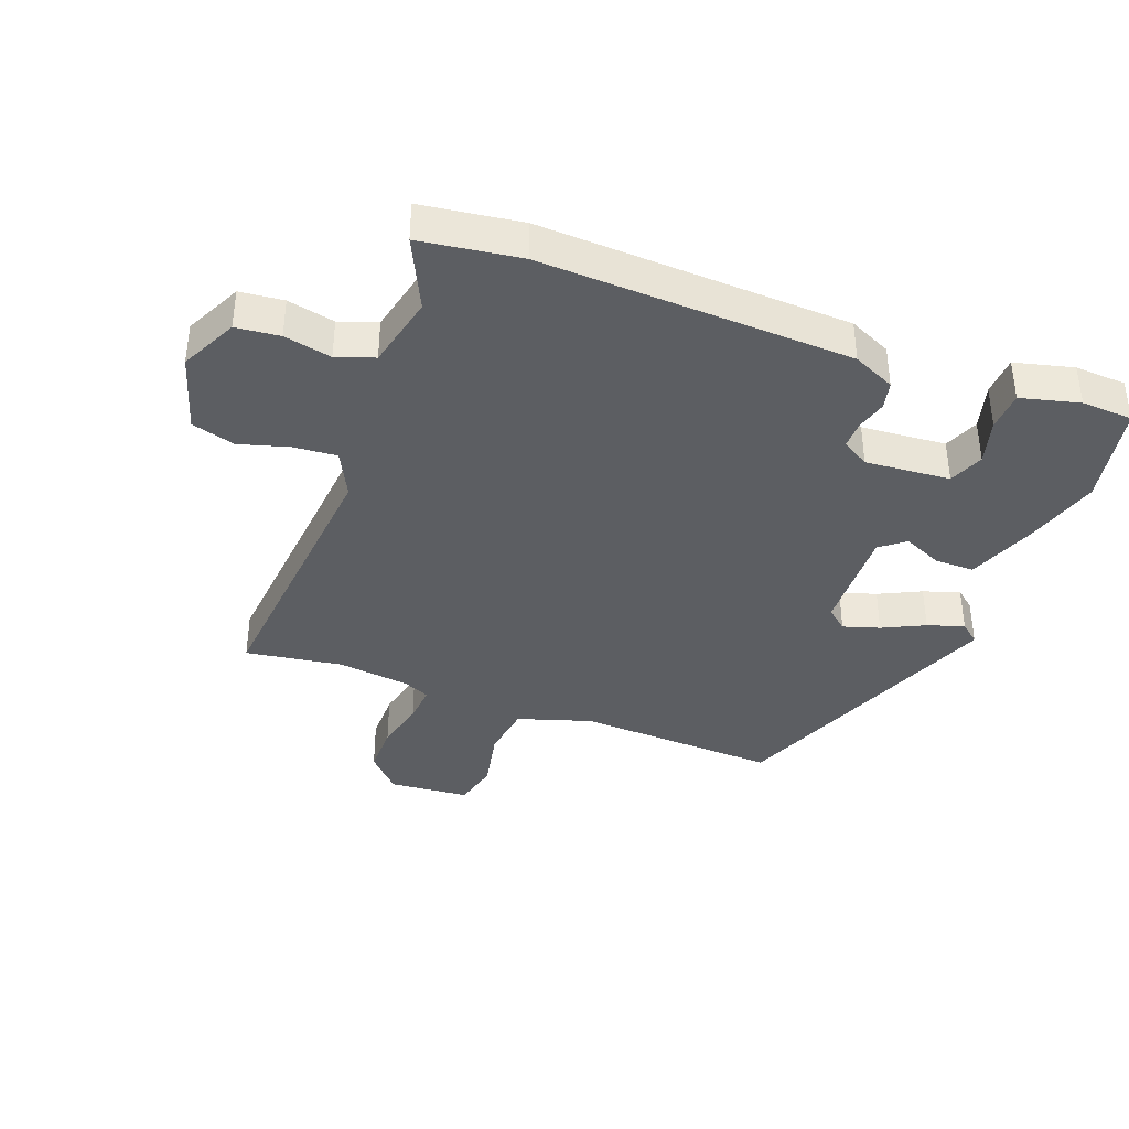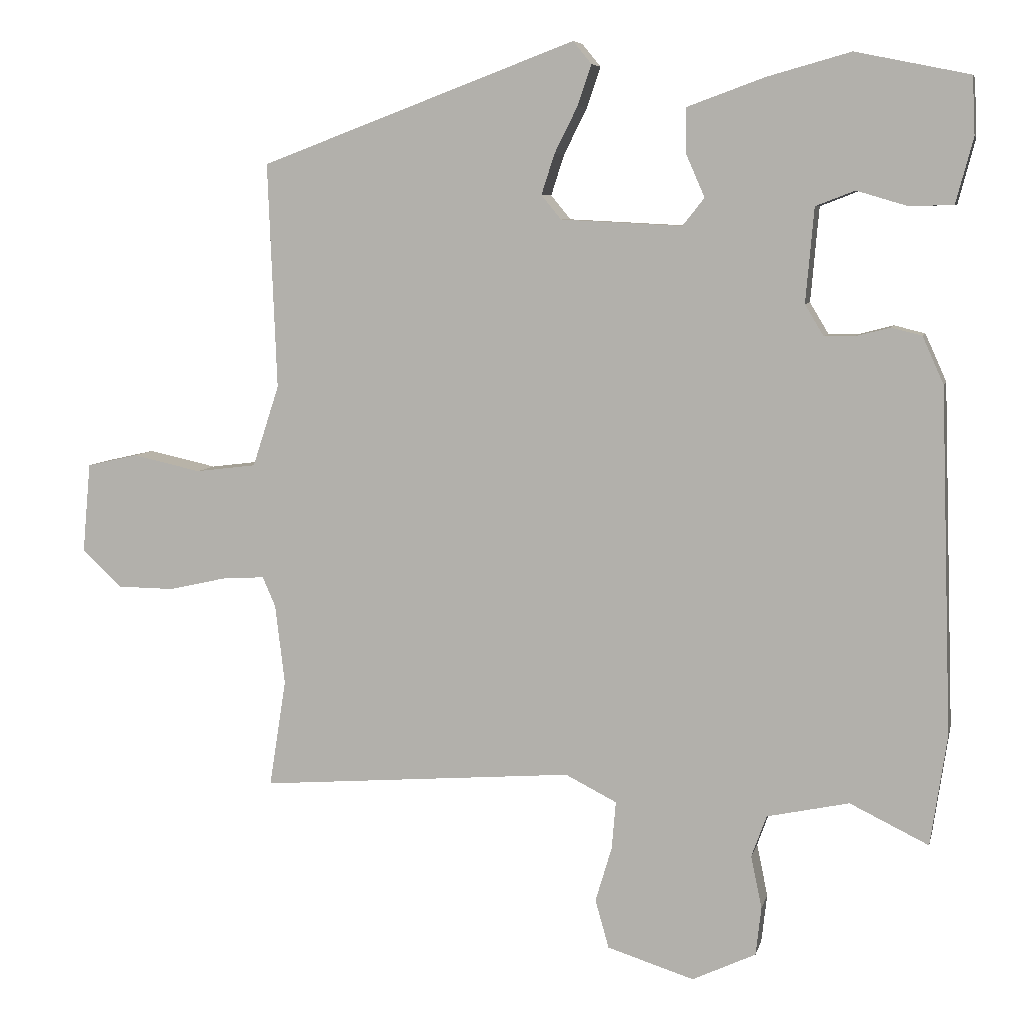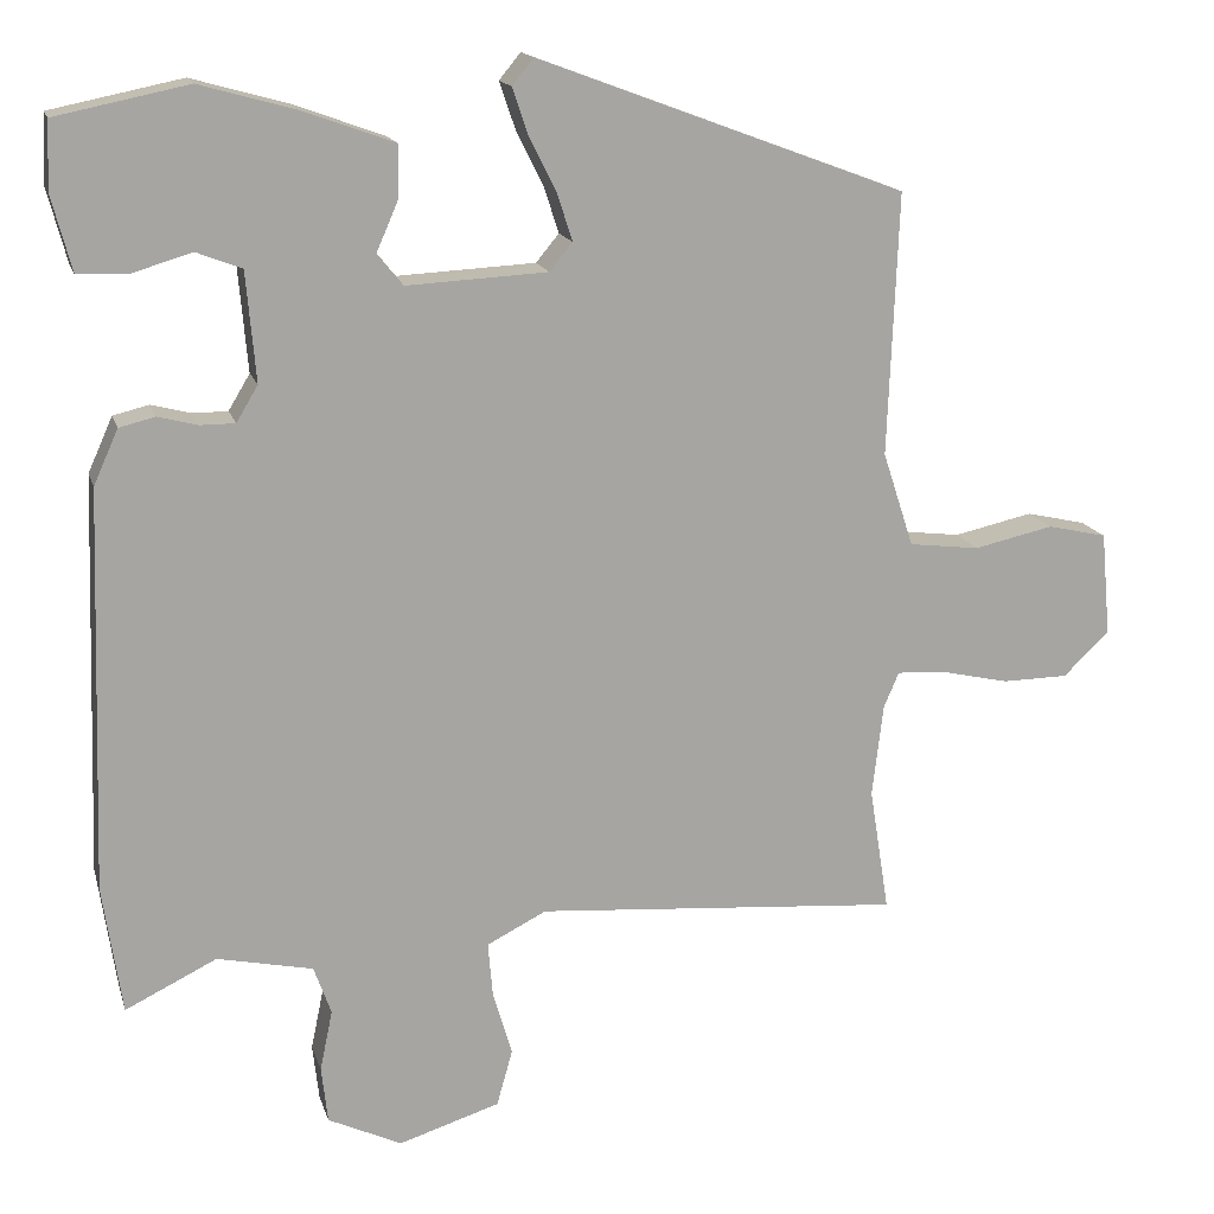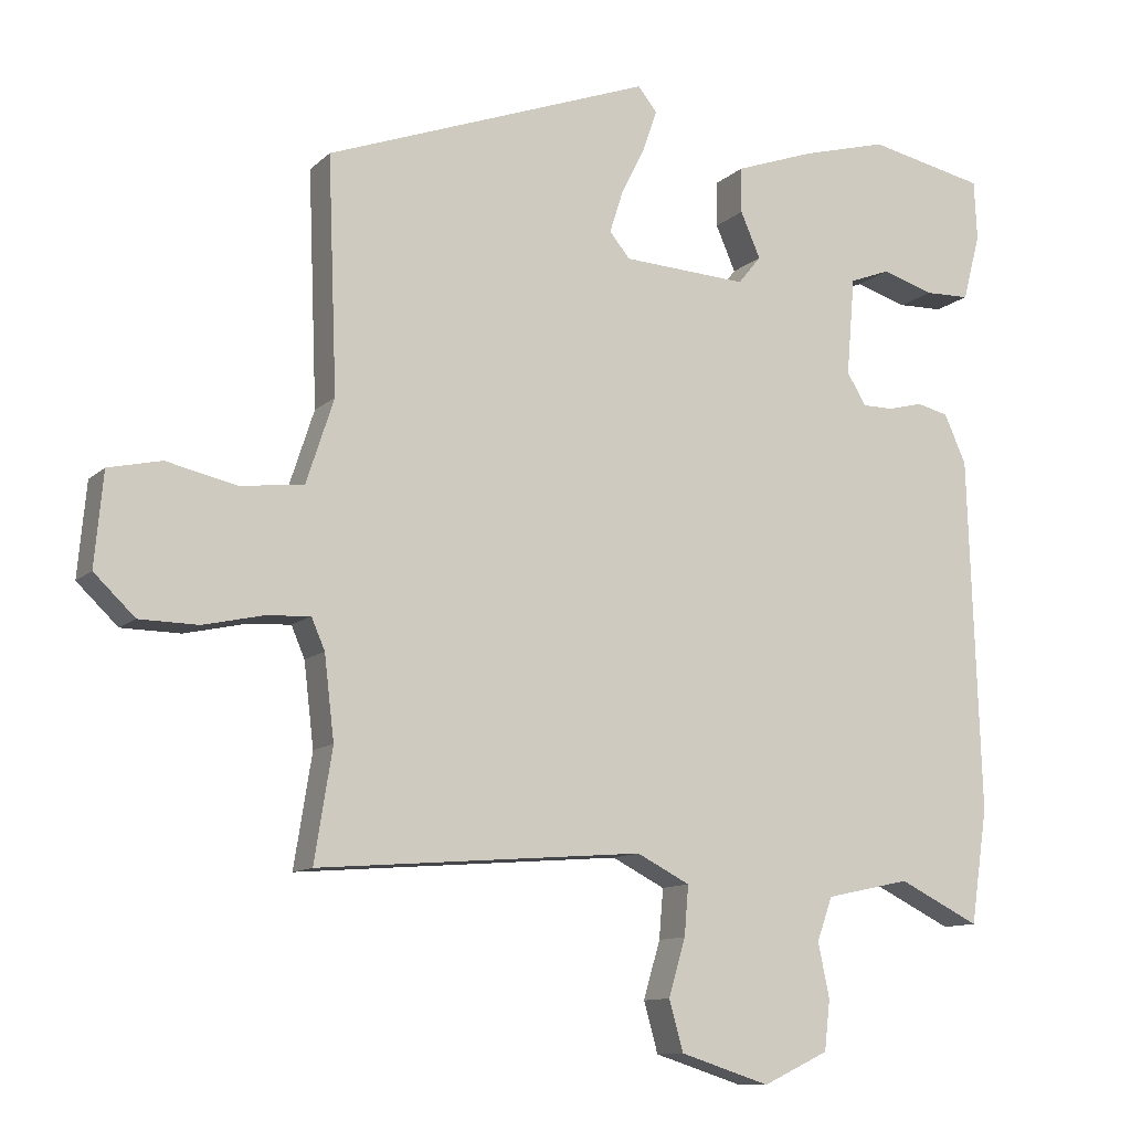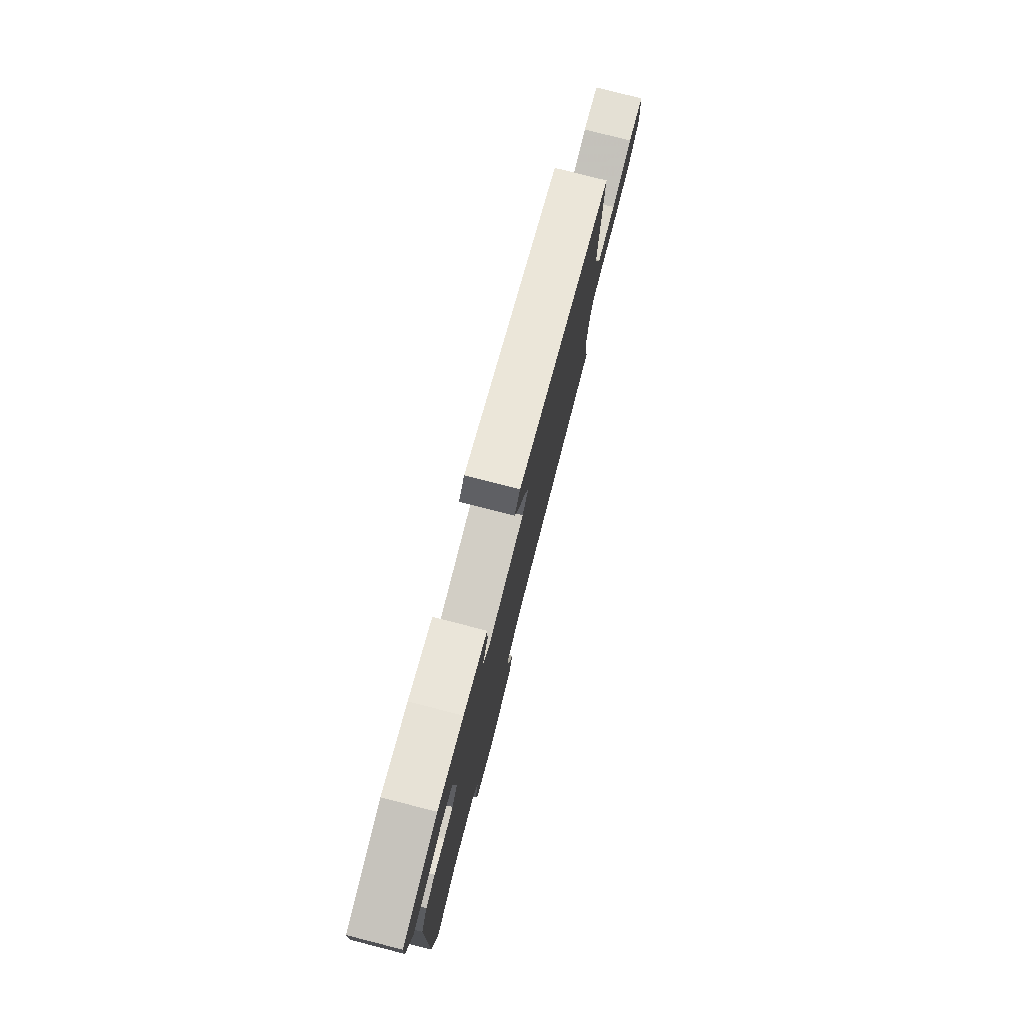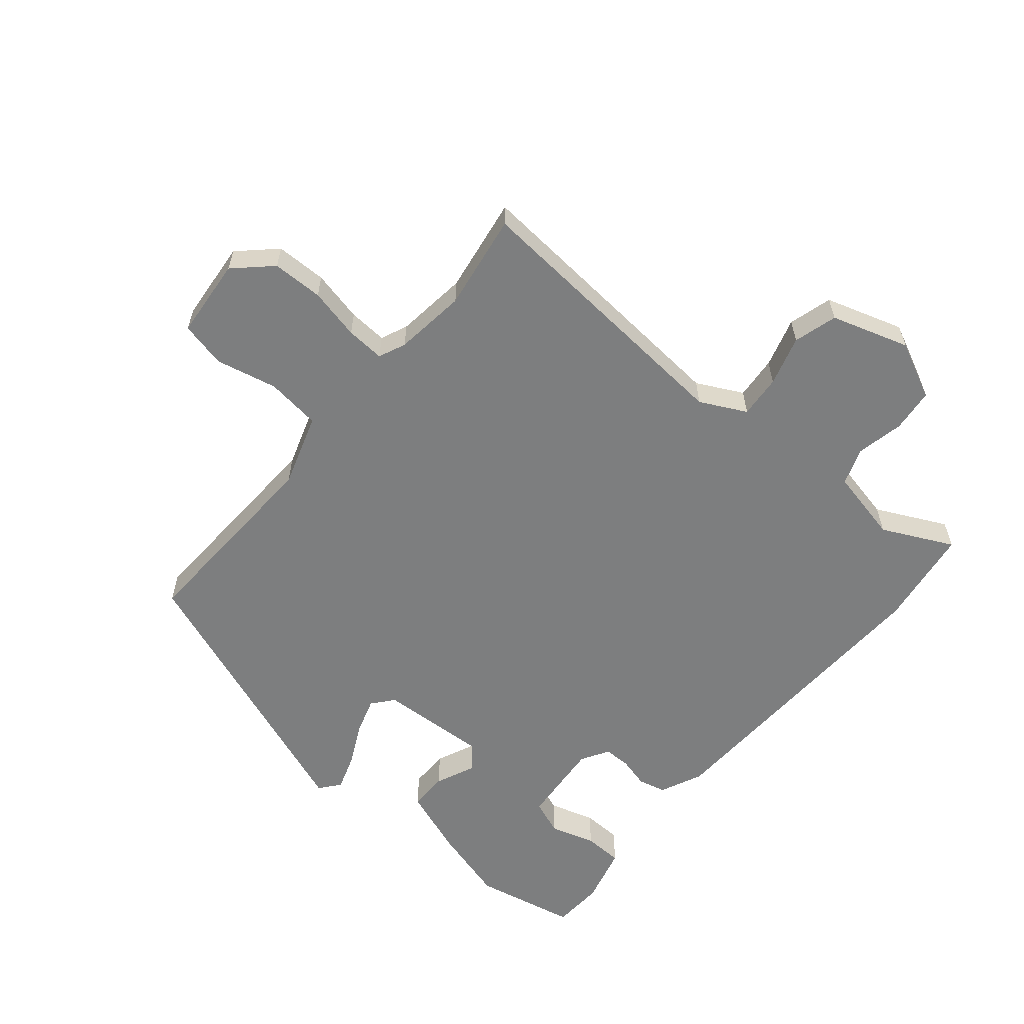
<metadata>
{"format":"obj","ext":"obj","renderer":"f3d","projection":"perspective","resolution":1024,"background":"white","views":[{"elev":-38.1,"azim":-111.1,"up":"+Y"},{"elev":7.0,"azim":-167.3,"up":"+Z"},{"elev":15.9,"azim":-14.6,"up":"+Z"},{"elev":-11.2,"azim":153.2,"up":"+Z"},{"elev":79.2,"azim":-75.7,"up":"+Z"},{"elev":-59.3,"azim":140.0,"up":"+Y"}]}
</metadata>
<code>
v -0.485 0.07 -0.601
v -0.509 0.07 -0.439
v -0.492 0.07 0.064
v -0.461 0.07 0.133
v -0.416 0.07 0.144
v -0.366 0.07 0.131
v -0.322 0.07 0.131
v -0.295 0.07 0.176
v -0.307 0.07 0.314
v -0.364 0.07 0.336
v -0.438 0.07 0.314
v -0.502 0.07 0.316
v -0.527 0.07 0.411
v -0.523 0.07 0.495
v -0.357 0.07 0.529
v -0.235 0.07 0.495
v -0.122 0.07 0.454
v -0.122 0.07 0.39
v -0.15 0.07 0.326
v -0.118 0.07 0.286
v 0.059 0.07 0.295
v 0.088 0.07 0.33
v 0.069 0.07 0.389
v 0.035 0.07 0.457
v 0.015 0.07 0.516
v 0.042 0.07 0.549
v 0.504 0.07 0.376
v 0.491 0.07 0.046
v 0.53 0.07 -0.073
v 0.619 0.07 -0.084
v 0.719 0.07 -0.062
v 0.794 0.07 -0.079
v 0.806 0.07 -0.21
v 0.748 0.07 -0.265
v 0.665 0.07 -0.266
v 0.581 0.07 -0.247
v 0.518 0.07 -0.243
v 0.499 0.07 -0.287
v 0.485 0.07 -0.404
v 0.51 0.07 -0.561
v 0.049 0.07 -0.524
v -0.026 0.07 -0.562
v -0.02 0.07 -0.632
v 0.004 0.07 -0.713
v -0.016 0.07 -0.784
v -0.143 0.07 -0.824
v -0.236 0.07 -0.78
v -0.244 0.07 -0.709
v -0.228 0.07 -0.632
v -0.25 0.07 -0.571
v -0.37 0.07 -0.545
v -0.485 0 -0.601
v -0.509 0 -0.439
v -0.492 0 0.064
v -0.461 0 0.133
v -0.416 0 0.144
v -0.366 0 0.131
v -0.322 0 0.131
v -0.295 0 0.176
v -0.307 0 0.314
v -0.364 0 0.336
v -0.438 0 0.314
v -0.502 0 0.316
v -0.527 0 0.411
v -0.523 0 0.495
v -0.357 0 0.529
v -0.235 0 0.495
v -0.122 0 0.454
v -0.122 0 0.39
v -0.15 0 0.326
v -0.118 0 0.286
v 0.059 0 0.295
v 0.088 0 0.33
v 0.069 0 0.389
v 0.035 0 0.457
v 0.015 0 0.516
v 0.042 0 0.549
v 0.504 0 0.376
v 0.491 0 0.046
v 0.53 0 -0.073
v 0.619 0 -0.084
v 0.719 0 -0.062
v 0.794 0 -0.079
v 0.806 0 -0.21
v 0.748 0 -0.265
v 0.665 0 -0.266
v 0.581 0 -0.247
v 0.518 0 -0.243
v 0.499 0 -0.287
v 0.485 0 -0.404
v 0.51 0 -0.561
v 0.049 0 -0.524
v -0.026 0 -0.562
v -0.02 0 -0.632
v 0.004 0 -0.713
v -0.016 0 -0.784
v -0.143 0 -0.824
v -0.236 0 -0.78
v -0.244 0 -0.709
v -0.228 0 -0.632
v -0.25 0 -0.571
v -0.37 0 -0.545
f 46 47 48 49
f 46 49 50
f 43 44 45 46
f 42 43 46 50
f 41 42 50 51
f 39 40 41
f 38 39 41 51
f 33 34 35 36
f 33 36 37
f 30 31 32 33
f 29 30 33 37
f 28 29 37 38
f 26 27 28
f 23 24 25 26
f 22 23 26 28
f 21 22 28 38
f 16 17 18 19
f 14 15 16 19
f 14 19 20
f 13 14 20
f 10 11 12 13
f 9 10 13 20
f 8 9 20
f 7 8 20 21
f 3 4 5 6
f 3 6 7
f 51 1 2 3
f 51 3 7
f 7 21 38 51
f 100 99 98 97
f 101 100 97
f 97 96 95 94
f 101 97 94 93
f 102 101 93 92
f 92 91 90
f 102 92 90 89
f 87 86 85 84
f 88 87 84
f 84 83 82 81
f 88 84 81 80
f 89 88 80 79
f 79 78 77
f 77 76 75 74
f 79 77 74 73
f 89 79 73 72
f 70 69 68 67
f 70 67 66 65
f 71 70 65
f 71 65 64
f 64 63 62 61
f 71 64 61 60
f 71 60 59
f 72 71 59 58
f 57 56 55 54
f 58 57 54
f 54 53 52 102
f 58 54 102
f 102 89 72 58
f 1 52 53 2
f 2 53 54 3
f 3 54 55 4
f 4 55 56 5
f 5 56 57 6
f 6 57 58 7
f 7 58 59 8
f 8 59 60 9
f 9 60 61 10
f 10 61 62 11
f 11 62 63 12
f 12 63 64 13
f 13 64 65 14
f 14 65 66 15
f 15 66 67 16
f 16 67 68 17
f 17 68 69 18
f 18 69 70 19
f 19 70 71 20
f 20 71 72 21
f 21 72 73 22
f 22 73 74 23
f 23 74 75 24
f 24 75 76 25
f 25 76 77 26
f 26 77 78 27
f 27 78 79 28
f 28 79 80 29
f 29 80 81 30
f 30 81 82 31
f 31 82 83 32
f 32 83 84 33
f 33 84 85 34
f 34 85 86 35
f 35 86 87 36
f 36 87 88 37
f 37 88 89 38
f 38 89 90 39
f 39 90 91 40
f 40 91 92 41
f 41 92 93 42
f 42 93 94 43
f 43 94 95 44
f 44 95 96 45
f 45 96 97 46
f 46 97 98 47
f 47 98 99 48
f 48 99 100 49
f 49 100 101 50
f 50 101 102 51
f 51 102 52 1

</code>
